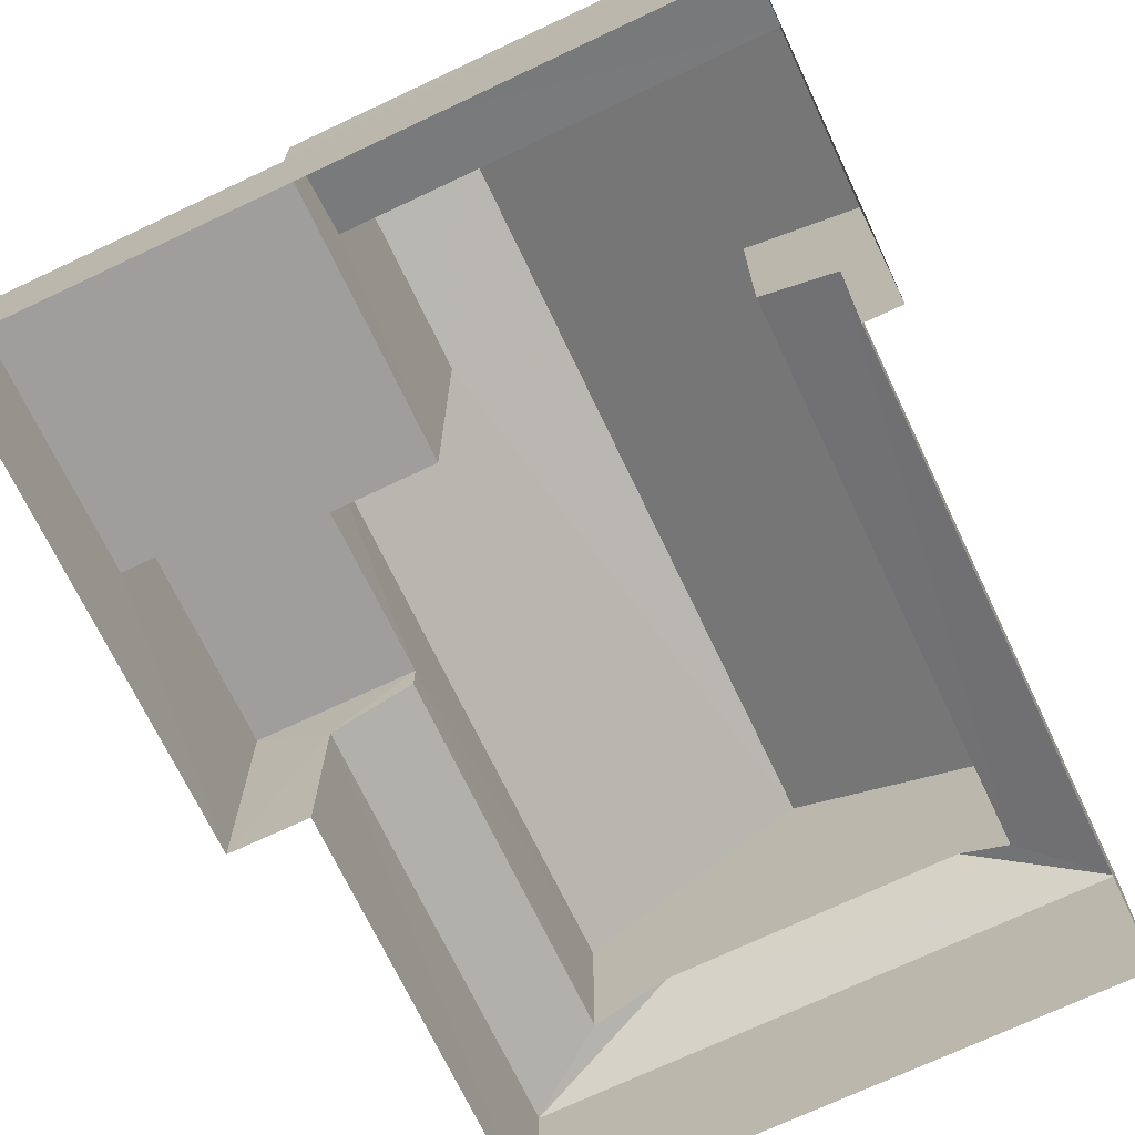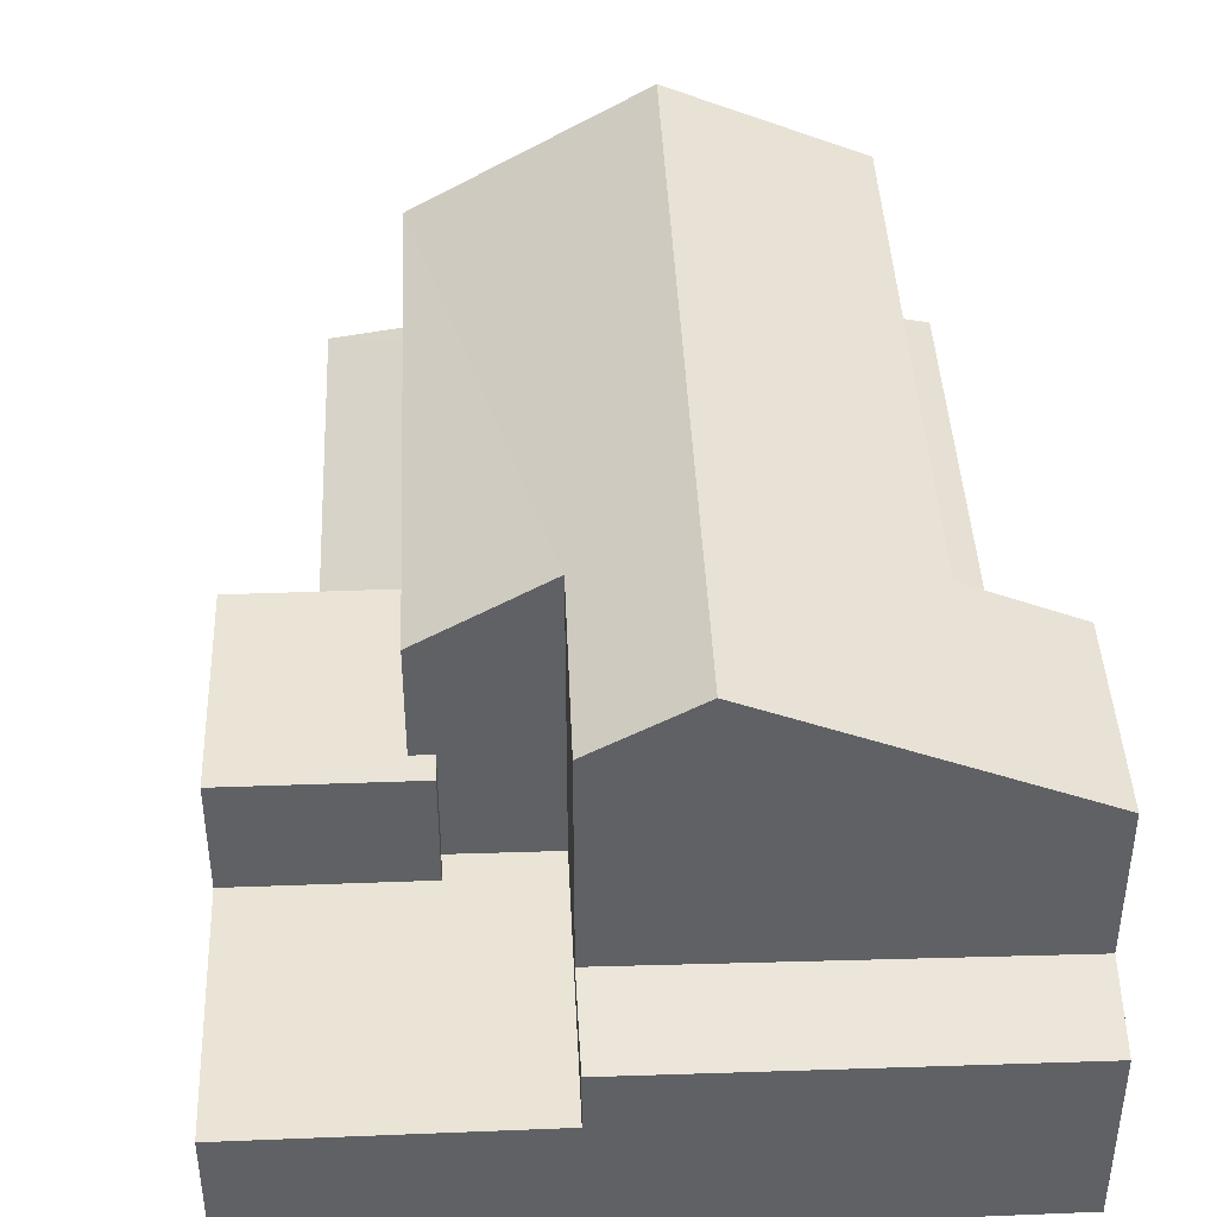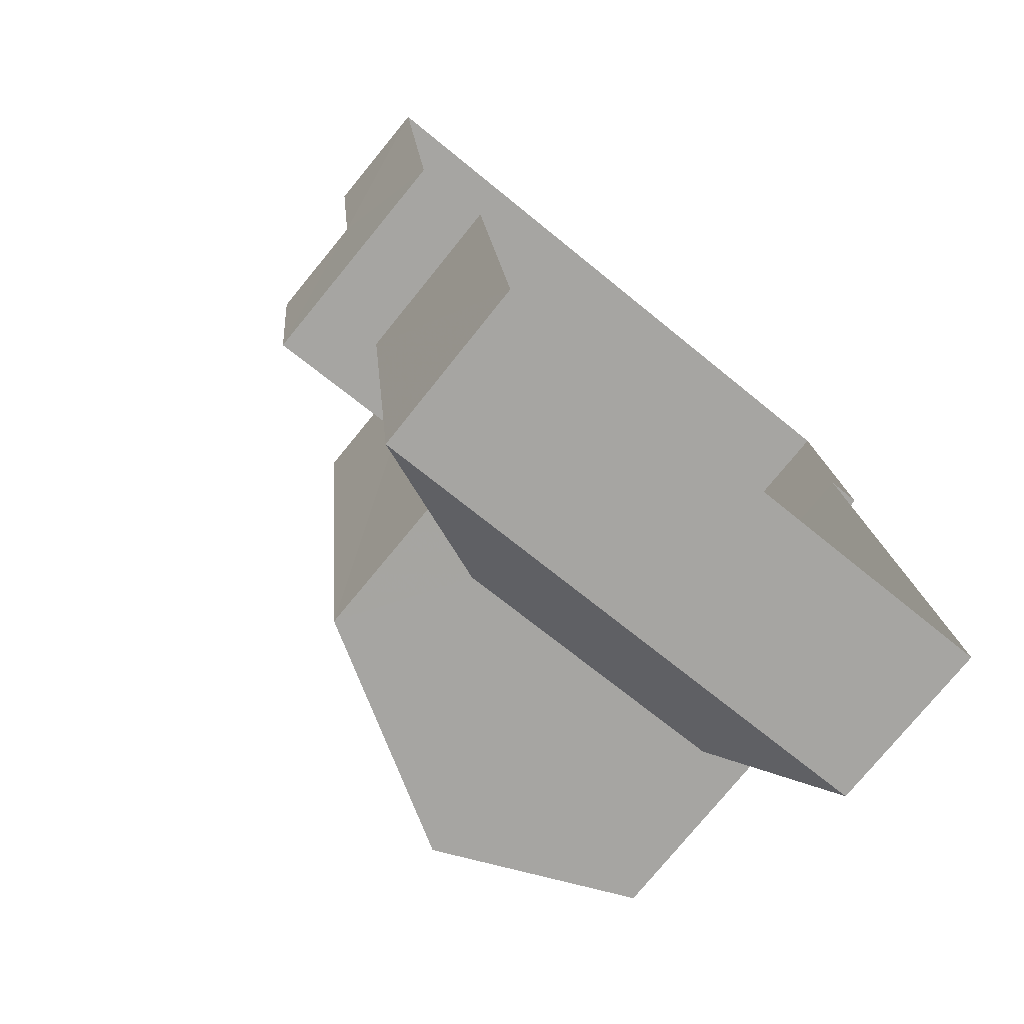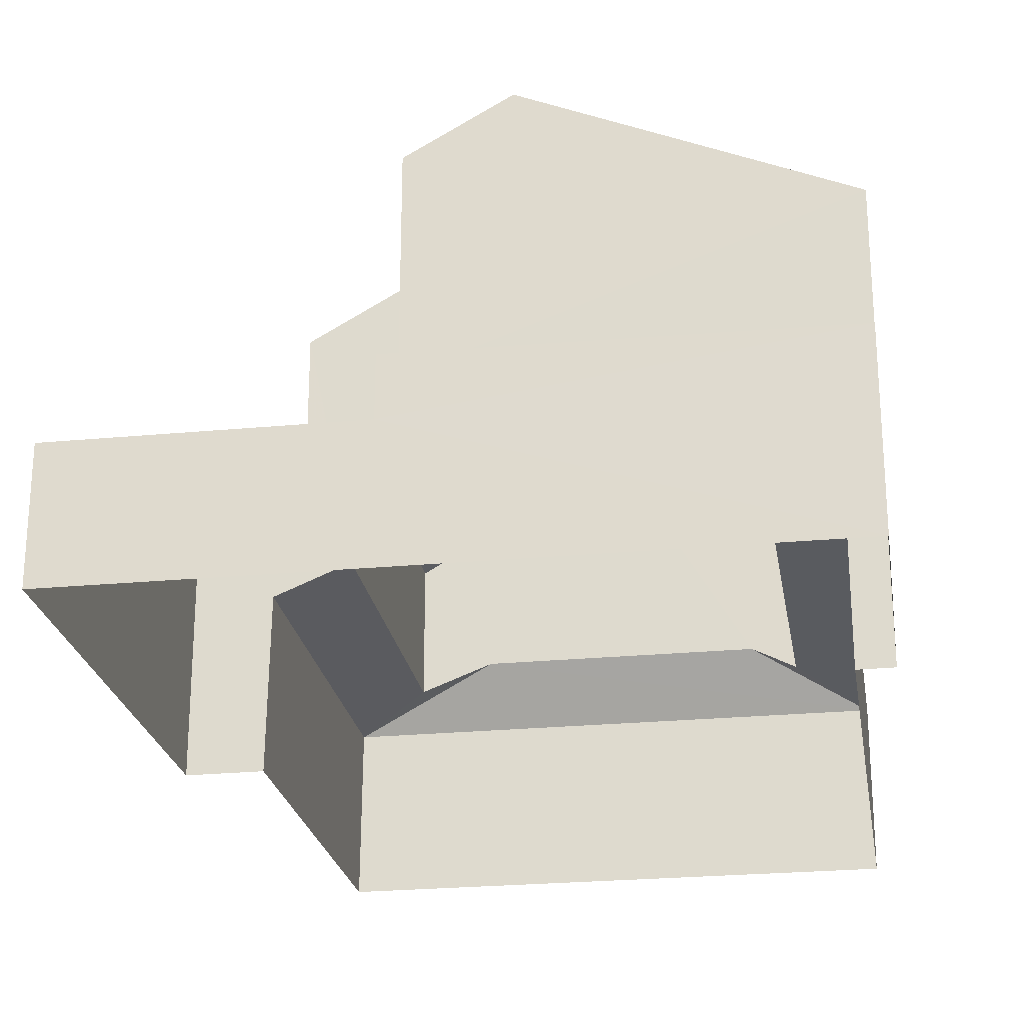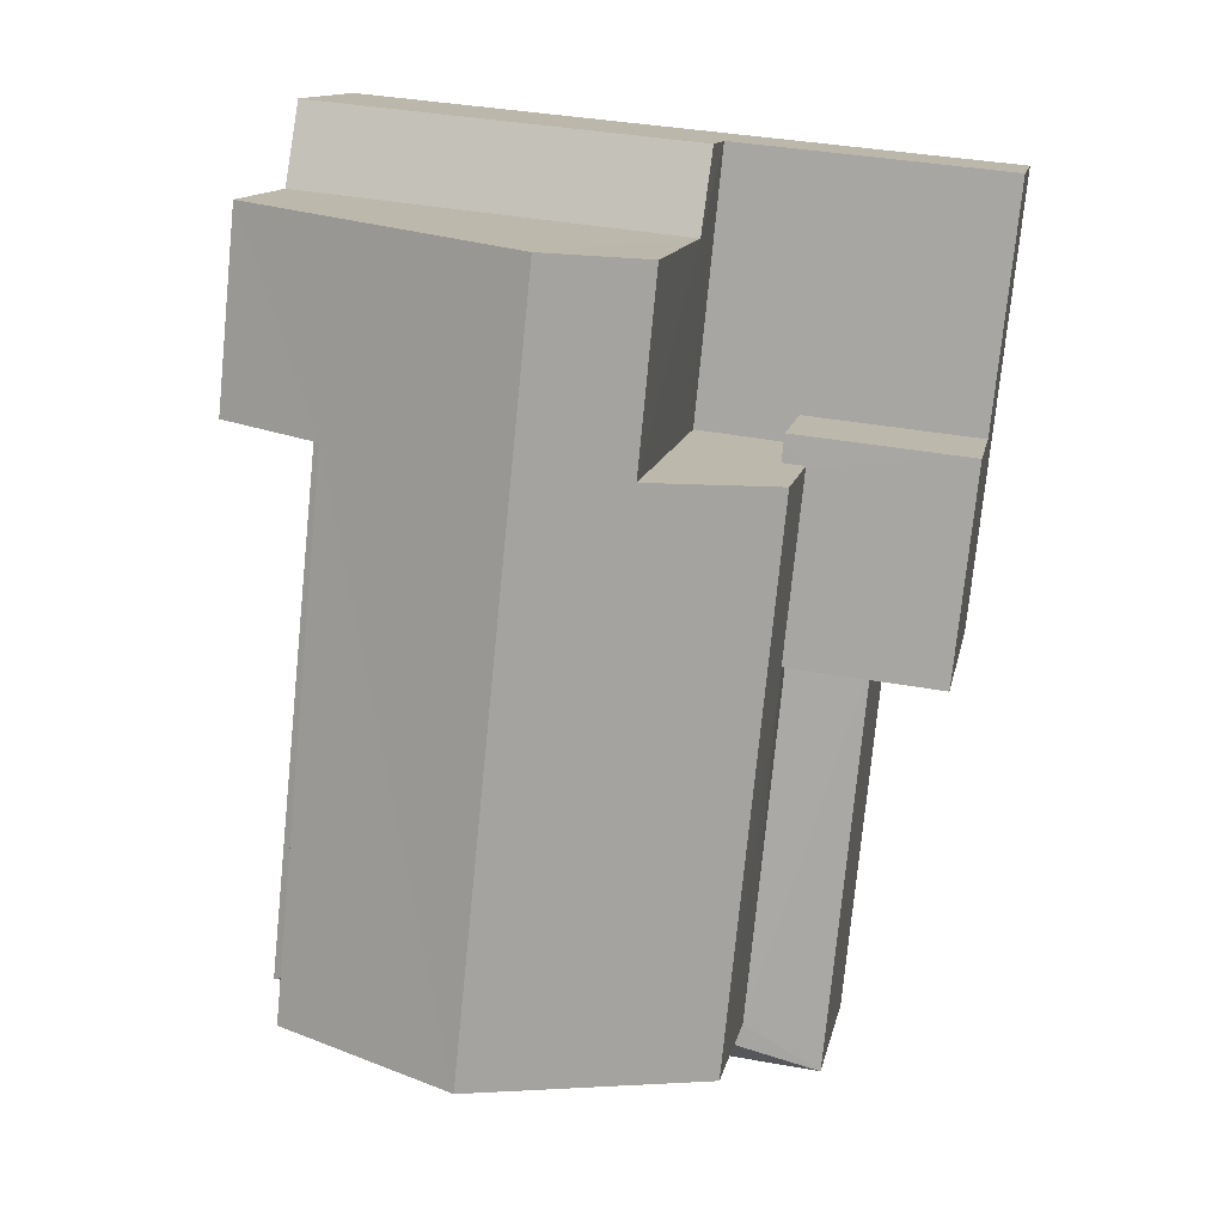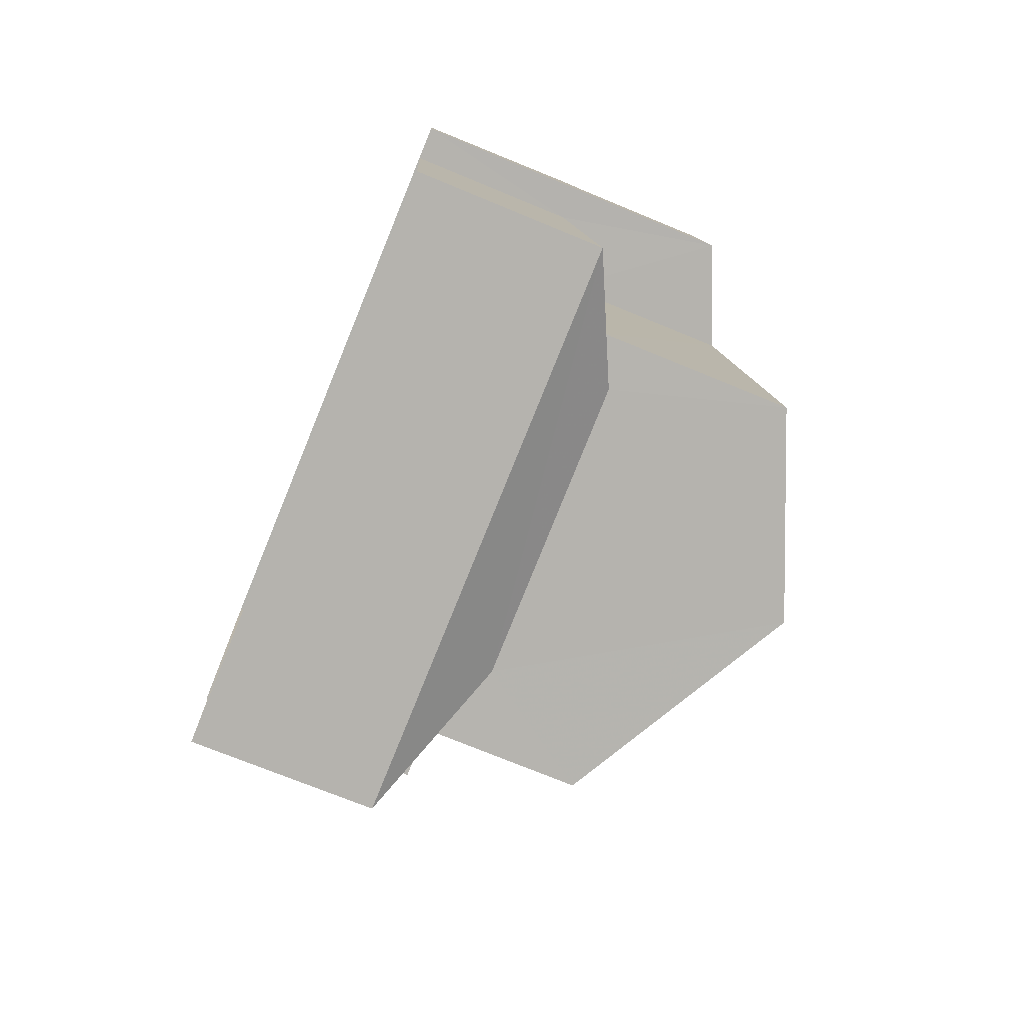
<metadata>
{"format":"obj","ext":"obj","renderer":"f3d","projection":"perspective","resolution":1024,"background":"white","views":[{"elev":-70.9,"azim":-160.3,"up":"+Z"},{"elev":42.7,"azim":171.7,"up":"+Z"},{"elev":-76.9,"azim":140.7,"up":"+Y"},{"elev":-24.3,"azim":-176.6,"up":"+Z"},{"elev":12.8,"azim":11.0,"up":"+Y"},{"elev":-74.5,"azim":-112.3,"up":"+Y"}]}
</metadata>
<code>
v -3.11e+05 4.324e+04 1.78
v -3.11e+05 4.323e+04 1.773
v -3.111e+05 4.323e+04 1.771
v -3.11e+05 4.324e+04 1.78
v -3.11e+05 4.325e+04 1.788
v -3.11e+05 4.325e+04 1.78
v -3.11e+05 4.325e+04 1.78
v -3.11e+05 4.325e+04 1.784
v -3.11e+05 4.324e+04 6.448
v -3.11e+05 4.324e+04 6.448
v -3.11e+05 4.324e+04 6.451
v -3.11e+05 4.324e+04 6.452
v -3.11e+05 4.324e+04 6.451
v -3.11e+05 4.324e+04 6.45
v -3.111e+05 4.323e+04 5.229
v -3.11e+05 4.323e+04 6.4
v -3.11e+05 4.323e+04 6.398
v -3.11e+05 4.323e+04 5.231
v -3.11e+05 4.323e+04 5.939
v -3.11e+05 4.325e+04 5.238
v -3.11e+05 4.324e+04 5.947
v -3.11e+05 4.323e+04 9.499
v -3.11e+05 4.323e+04 11.05
v -3.11e+05 4.324e+04 9.503
v -3.11e+05 4.325e+04 11.06
v -3.11e+05 4.325e+04 8.611
v -3.11e+05 4.325e+04 8.608
v -3.11e+05 4.325e+04 9.984
v -3.11e+05 4.324e+04 9.981
v -3.11e+05 4.323e+04 8.602
v -3.11e+05 4.324e+04 8.611
v -3.11e+05 4.324e+04 4.267
v -3.11e+05 4.325e+04 4.271
v -3.11e+05 4.324e+04 4.266
v -3.11e+05 4.325e+04 4.269
v -3.11e+05 4.324e+04 4.265
v -3.11e+05 4.324e+04 4.265
v -3.11e+05 4.325e+04 5.711
v -3.11e+05 4.325e+04 5.396
v -3.11e+05 4.325e+04 5.304
v -3.11e+05 4.325e+04 5.812
v -3.11e+05 4.324e+04 5.844
v -3.11e+05 4.323e+04 5.838
v -3.11e+05 4.324e+04 5.238
f 1 2 3
f 4 1 5
f 6 7 8
f 1 3 6
f 5 6 8
f 1 6 5
f 9 10 11
f 10 12 11
f 11 13 14
f 11 12 13
f 15 16 17
f 15 18 16
f 15 19 20
f 20 19 21
f 17 19 15
f 22 23 24
f 23 25 24
f 24 26 27
f 24 25 26
f 28 25 29
f 25 23 29
f 29 30 31
f 29 23 30
f 32 33 34
f 33 35 34
f 34 36 37
f 34 35 36
f 38 39 40
f 38 41 39
f 42 43 44
f 44 43 18
f 43 16 18
f 18 3 2
f 18 15 3
f 40 8 38
f 26 38 27
f 27 38 7
f 38 8 7
f 1 4 44
f 4 10 44
f 44 9 42
f 44 10 9
f 28 29 41
f 39 41 35
f 35 41 36
f 41 29 36
f 34 13 12
f 32 34 12
f 40 39 35
f 40 35 8
f 35 5 8
f 35 33 5
f 20 3 15
f 20 6 3
f 22 19 17
f 22 17 23
f 23 16 30
f 16 43 30
f 17 16 23
f 5 32 4
f 4 32 10
f 5 33 32
f 10 32 12
f 28 41 25
f 41 38 26
f 41 26 25
f 37 14 13
f 34 37 13
f 24 19 22
f 24 21 19
f 44 18 2
f 1 44 2
f 27 7 20
f 7 6 20
f 21 24 27
f 21 27 20
f 43 9 30
f 30 9 31
f 43 42 9
f 31 9 11
f 31 11 14
f 29 31 14
f 29 14 36
f 14 37 36

</code>
